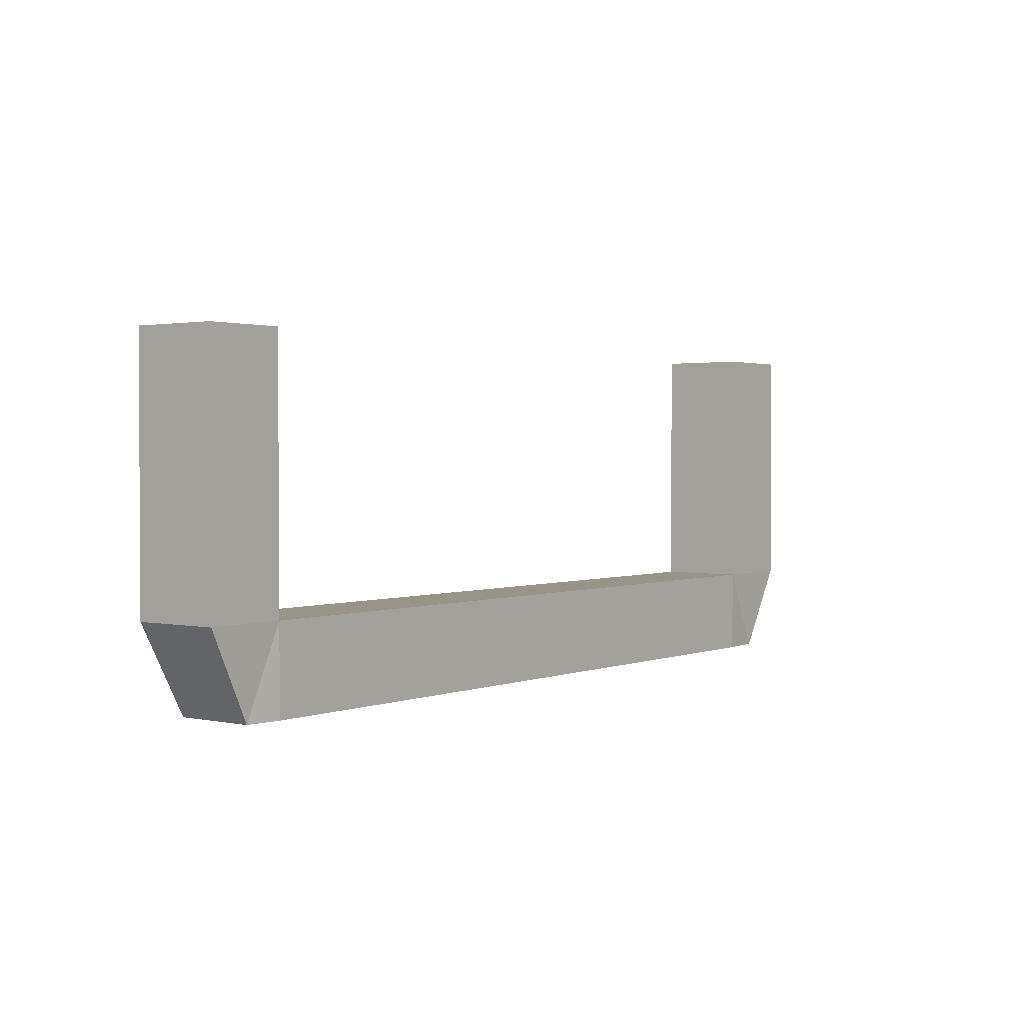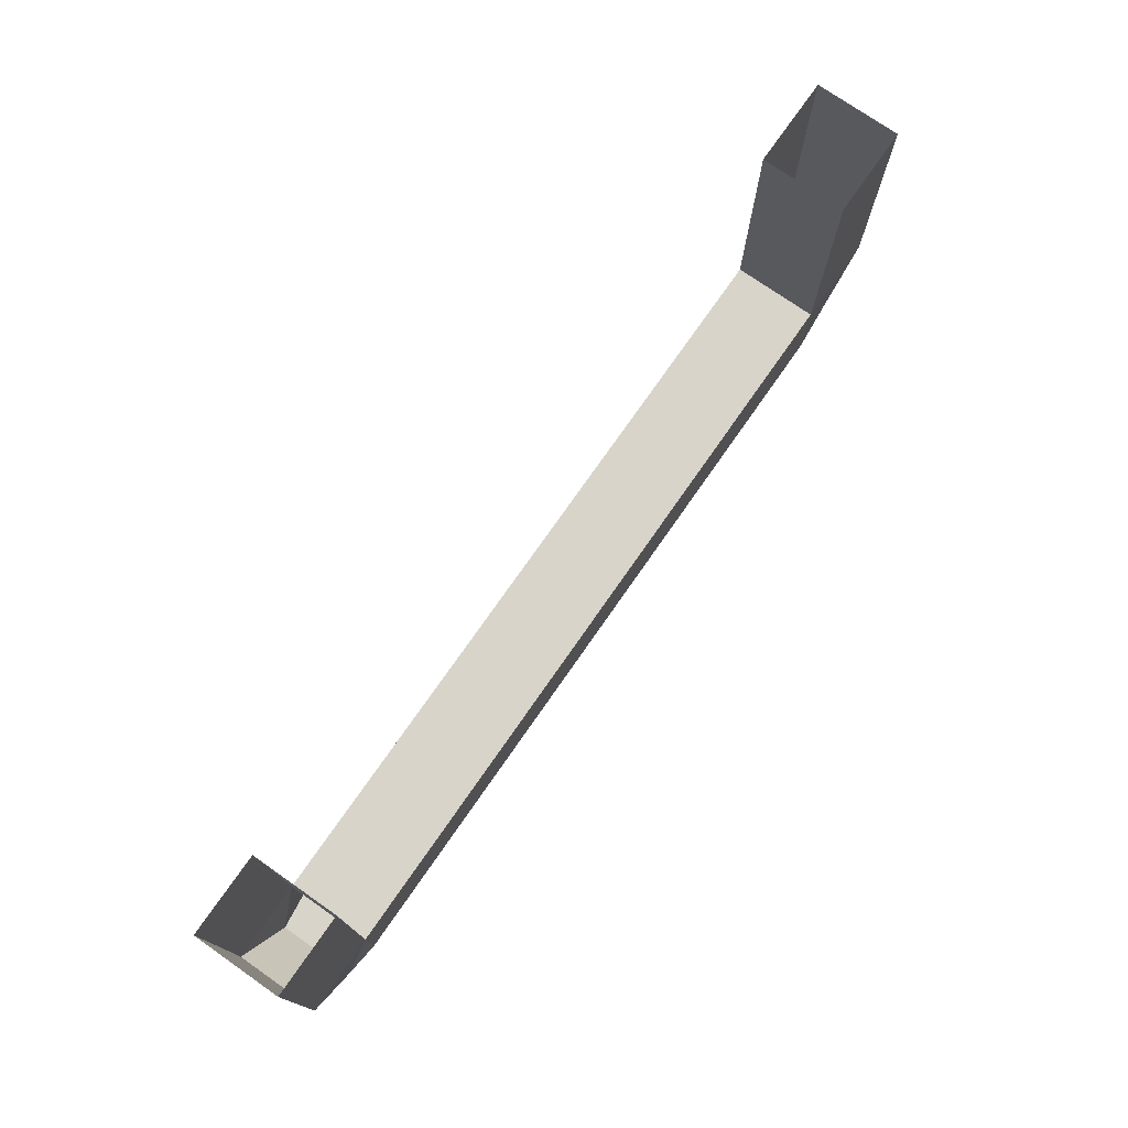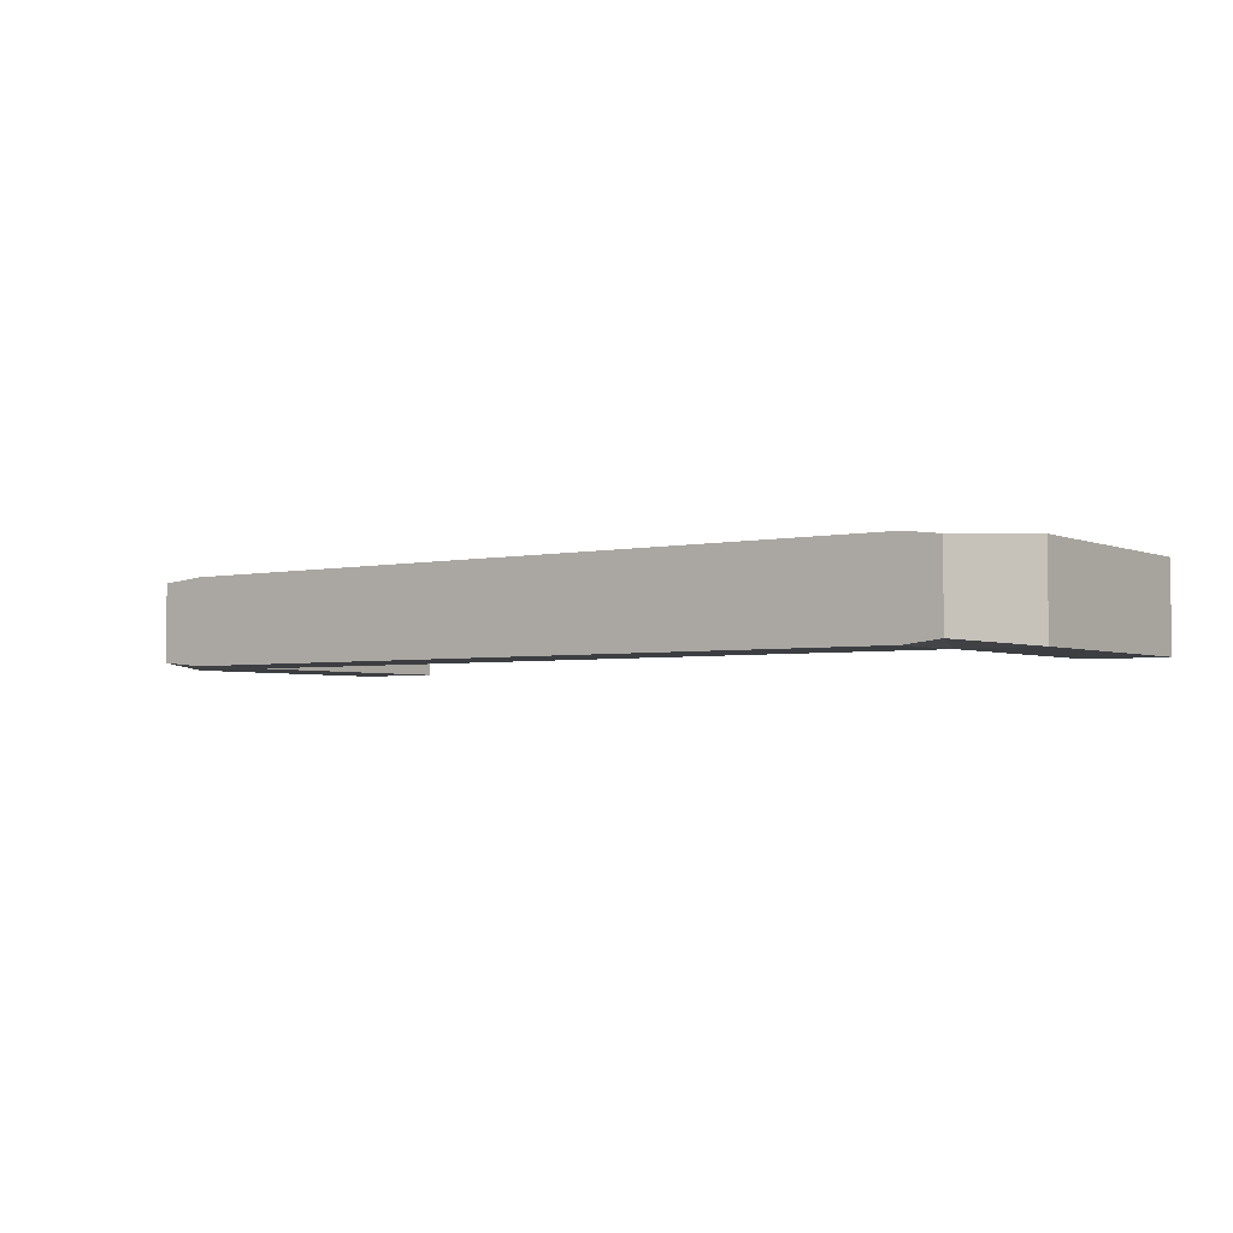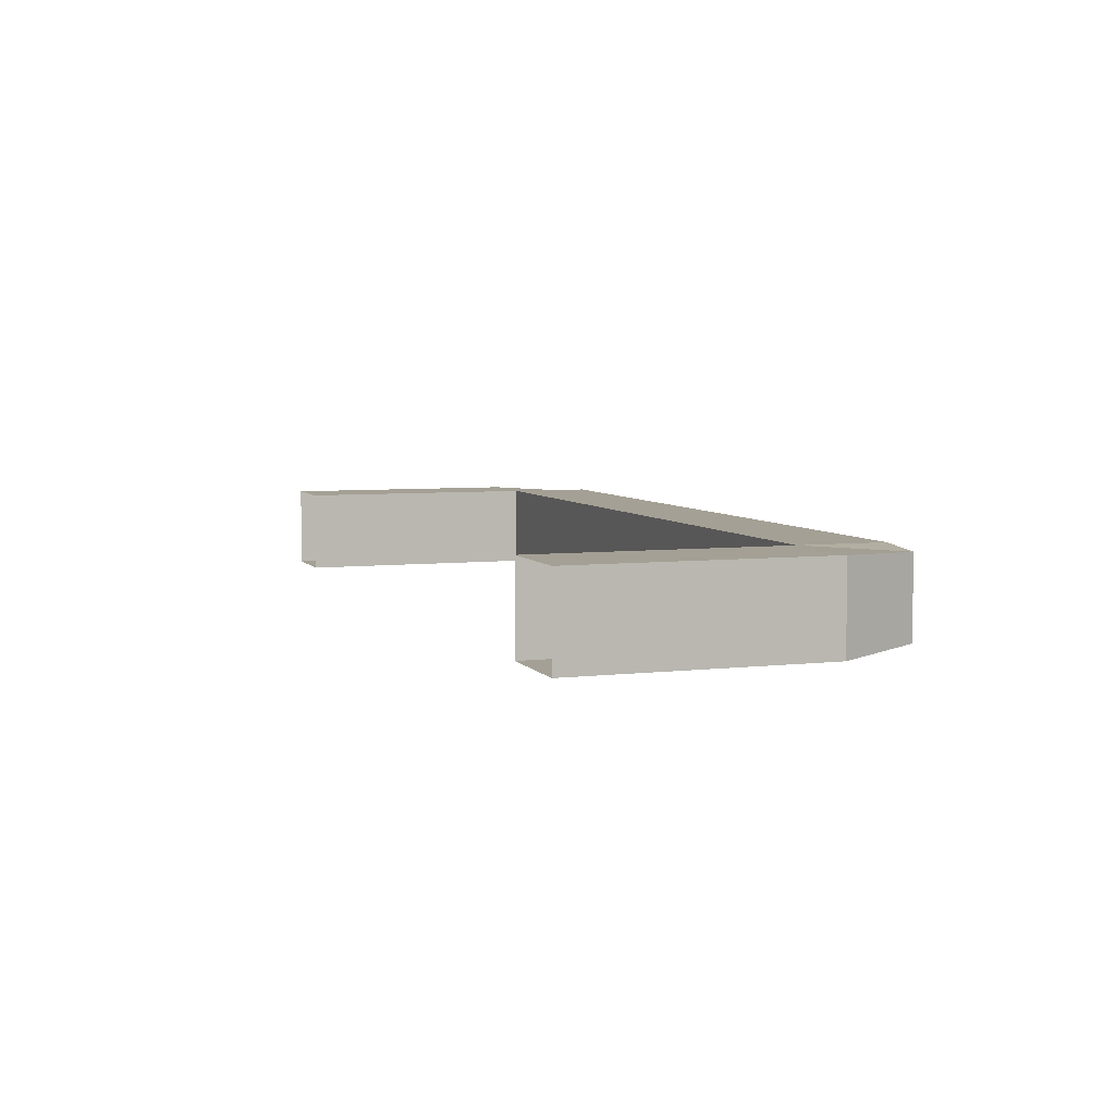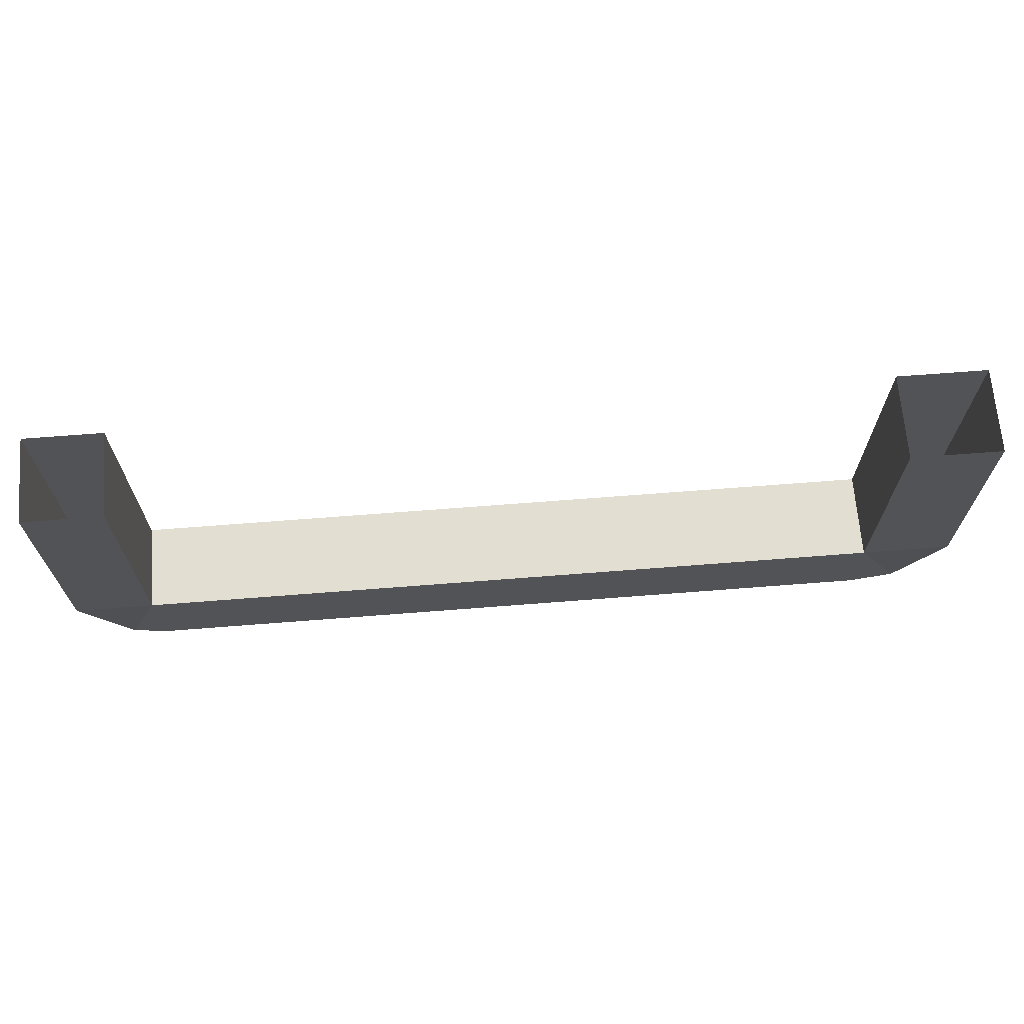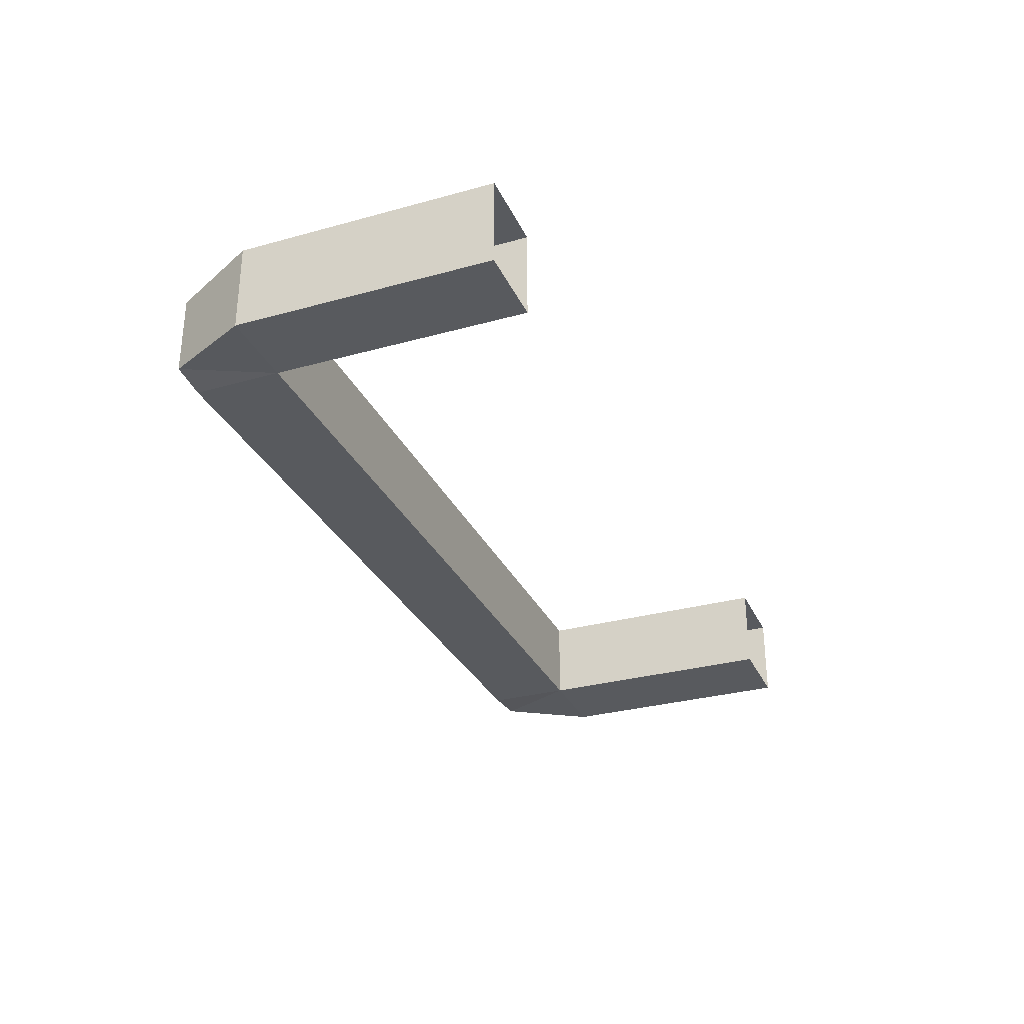
<metadata>
{"format":"obj","ext":"obj","renderer":"f3d","projection":"perspective","resolution":1024,"background":"white","views":[{"elev":1.8,"azim":127.2,"up":"+Y"},{"elev":75.2,"azim":124.9,"up":"+Y"},{"elev":-3.4,"azim":36.0,"up":"+Z"},{"elev":5.7,"azim":-109.4,"up":"+Z"},{"elev":67.8,"azim":175.5,"up":"+Y"},{"elev":-30.6,"azim":111.7,"up":"+Z"}]}
</metadata>
<code>
o Cube.001
v -3.737 -2.014 -0.3451
v -3.737 -2.014 0.3451
v 3.737 -2.014 -0.3451
v 3.737 -2.014 0.3451
v -3.381 -2.705 -0.3122
v -3.381 -2.705 0.3122
v 3.381 -2.705 -0.3122
v 3.381 -2.705 0.3122
v 3.1 -2.014 -0.3451
v 3.1 -2.014 0.3451
v 3.094 -2.705 -0.3451
v 3.104 -2.705 0.3451
v -3.011 -2.014 -0.3451
v -3.011 -2.705 0.3451
v -3.011 -2.014 0.3451
v -3.003 -2.705 -0.3451
v -3.011 0.001211 -0.3451
v -3.737 0.001211 -0.3451
v -3.737 0.001211 0.3451
v 3.1 0.001211 0.3451
v 3.737 0.001211 0.3451
v 3.737 0.001211 -0.3451
v 3.1 0.001211 -0.3451
v -3.011 0.001211 0.3451
f 4 20 10
f 4 7 3
f 16 6 5
f 6 1 5
f 13 5 1
f 15 6 14
f 8 10 12
f 7 9 3
f 8 11 7
f 15 9 13
f 13 24 15
f 10 14 12
f 9 16 13
f 11 14 16
f 15 19 2
f 1 17 13
f 3 21 4
f 9 22 3
f 2 18 1
f 10 23 9
f 4 21 20
f 4 8 7
f 16 14 6
f 6 2 1
f 13 16 5
f 15 2 6
f 8 4 10
f 7 11 9
f 8 12 11
f 15 10 9
f 13 17 24
f 10 15 14
f 9 11 16
f 11 12 14
f 15 24 19
f 1 18 17
f 3 22 21
f 9 23 22
f 2 19 18
f 10 20 23

</code>
